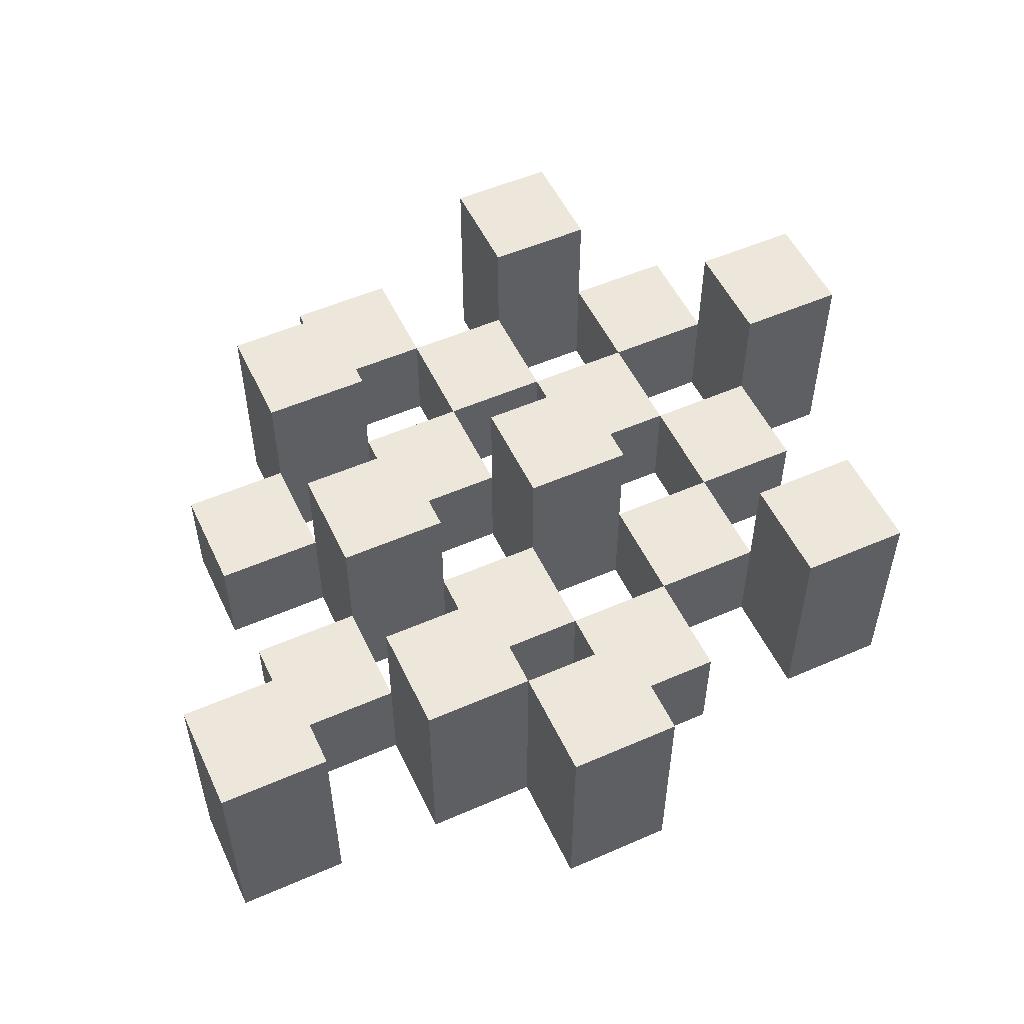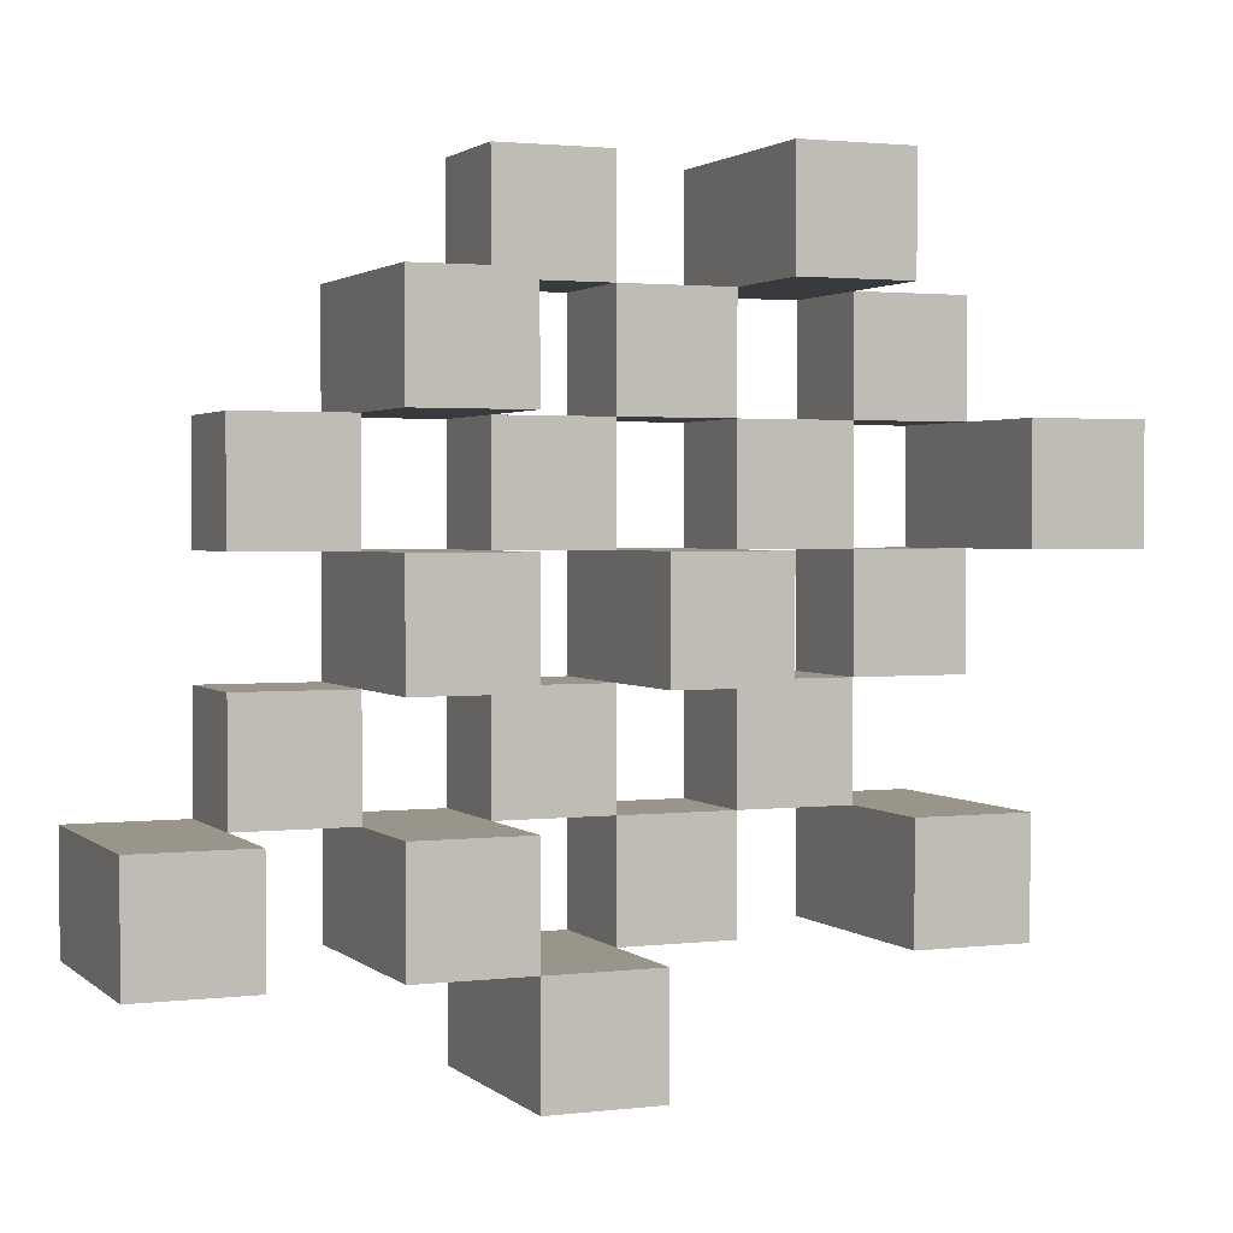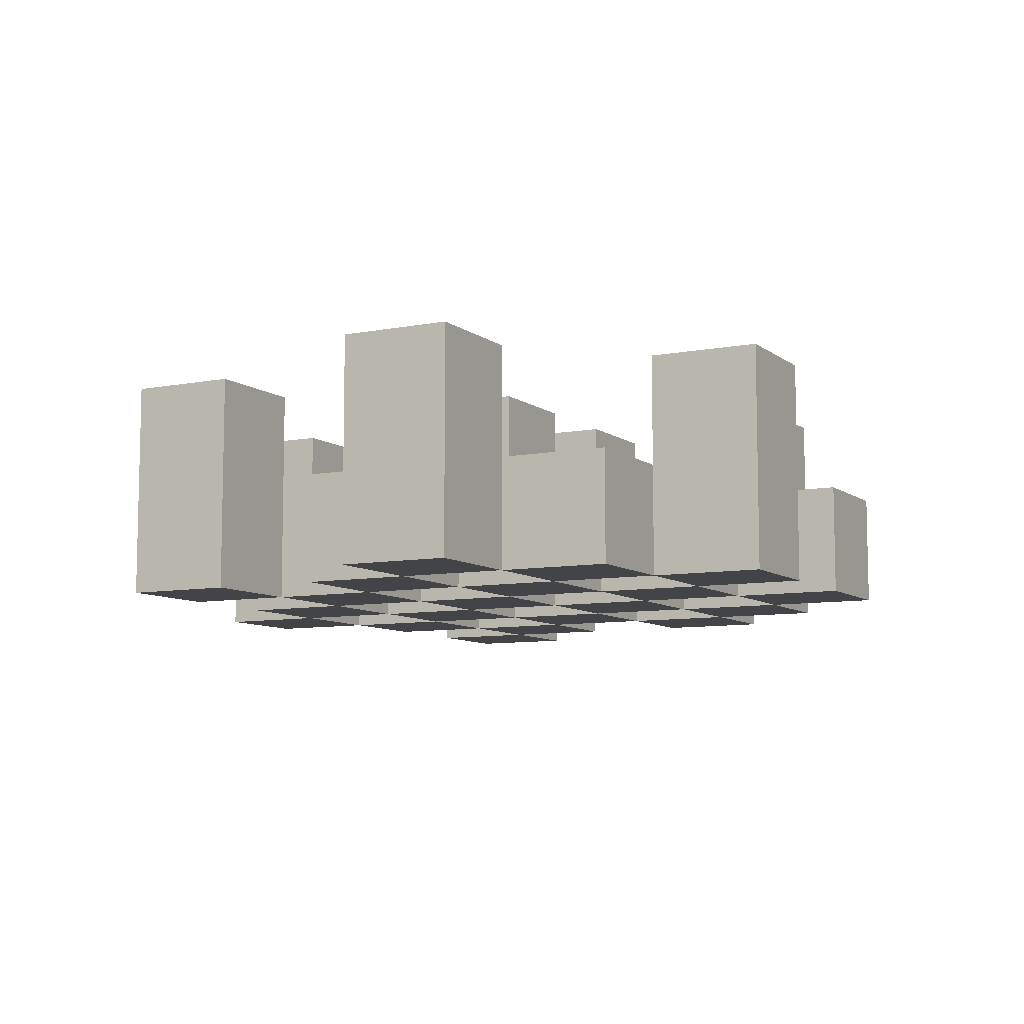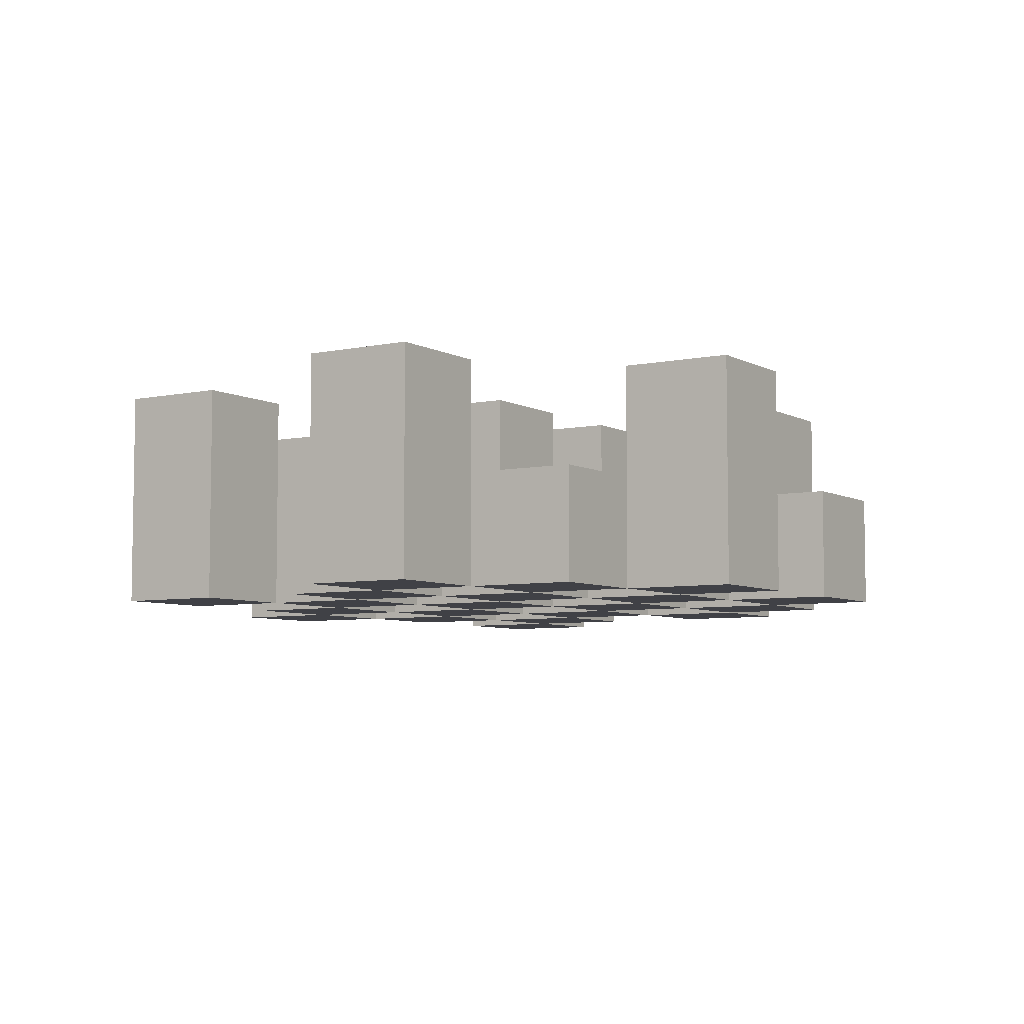
<metadata>
{"format":"obj","ext":"obj","renderer":"f3d","projection":"perspective","resolution":1024,"background":"white","views":[{"elev":53.3,"azim":155.0,"up":"+Y"},{"elev":2.0,"azim":157.3,"up":"+Z"},{"elev":-8.3,"azim":-61.9,"up":"+Y"},{"elev":-6.0,"azim":-57.3,"up":"+Y"}]}
</metadata>
<code>
o
v -21 0.9 21.6
v -21 0.9 21.5
v -21 1.1 21.6
v -21 1.1 21.5
v -20.9 0.9 21.7
v -20.9 0.9 21.6
v -20.9 0.9 21.5
v -20.9 0.9 21.4
v -20.9 0.9 21.3
v -20.9 0.9 21.2
v -20.9 1 21.7
v -20.9 1 21.6
v -20.9 1 21.5
v -20.9 1 21.4
v -20.9 1.1 21.3
v -20.9 1.1 21.2
v -20.8 0.9 21.8
v -20.8 0.9 21.7
v -20.8 0.9 21.6
v -20.8 0.9 21.5
v -20.8 0.9 21.4
v -20.8 0.9 21.3
v -20.8 1 21.7
v -20.8 1 21.6
v -20.8 1 21.5
v -20.8 1 21.4
v -20.8 1 21.3
v -20.8 1.1 21.8
v -20.8 1.1 21.7
v -20.7 0.9 21.7
v -20.7 0.9 21.6
v -20.7 0.9 21.5
v -20.7 0.9 21.4
v -20.7 0.9 21.3
v -20.7 0.9 21.2
v -20.7 1 21.7
v -20.7 1 21.6
v -20.7 1 21.5
v -20.7 1 21.4
v -20.7 1 21.3
v -20.7 1 21.2
v -20.7 1.1 21.5
v -20.7 1.1 21.4
v -20.6 0.9 21.8
v -20.6 0.9 21.7
v -20.6 0.9 21.6
v -20.6 0.9 21.5
v -20.6 0.9 21.4
v -20.6 0.9 21.3
v -20.6 0.9 21.2
v -20.6 0.9 21.1
v -20.6 1 21.8
v -20.6 1 21.7
v -20.6 1 21.6
v -20.6 1 21.5
v -20.6 1 21.4
v -20.6 1 21.3
v -20.6 1 21.2
v -20.6 1.1 21.2
v -20.6 1.1 21.1
v -20.5 0.9 21.7
v -20.5 0.9 21.6
v -20.5 0.9 21.5
v -20.5 0.9 21.4
v -20.5 0.9 21.3
v -20.5 0.9 21.2
v -20.5 1 21.7
v -20.5 1 21.6
v -20.5 1 21.5
v -20.5 1 21.4
v -20.5 1 21.3
v -20.5 1.1 21.7
v -20.5 1.1 21.6
v -20.5 1.1 21.5
v -20.5 1.1 21.4
v -20.5 1.1 21.3
v -20.5 1.1 21.2
v -20.4 0.9 21.6
v -20.4 0.9 21.5
v -20.4 0.9 21.4
v -20.4 0.9 21.3
v -20.4 1 21.6
v -20.4 1 21.5
v -20.4 1 21.4
v -20.4 1 21.3
v -20.3 0.9 21.3
v -20.3 0.9 21.2
v -20.3 1 21.3
v -20.3 1.1 21.3
v -20.3 1.1 21.2
v -20.9 0.9 21.6
v -20.9 0.9 21.5
v -20.9 1 21.6
v -20.9 1 21.5
v -20.9 1.1 21.6
v -20.9 1.1 21.5
v -20.8 0.9 21.7
v -20.8 0.9 21.6
v -20.8 0.9 21.5
v -20.8 0.9 21.4
v -20.8 0.9 21.3
v -20.8 0.9 21.2
v -20.8 1 21.7
v -20.8 1 21.6
v -20.8 1 21.5
v -20.8 1 21.4
v -20.8 1 21.3
v -20.8 1.1 21.3
v -20.8 1.1 21.2
v -20.7 0.9 21.8
v -20.7 0.9 21.7
v -20.7 0.9 21.6
v -20.7 0.9 21.5
v -20.7 0.9 21.4
v -20.7 0.9 21.3
v -20.7 1 21.7
v -20.7 1 21.6
v -20.7 1 21.5
v -20.7 1 21.4
v -20.7 1 21.3
v -20.7 1.1 21.8
v -20.7 1.1 21.7
v -20.6 0.9 21.7
v -20.6 0.9 21.6
v -20.6 0.9 21.5
v -20.6 0.9 21.4
v -20.6 0.9 21.3
v -20.6 0.9 21.2
v -20.6 1 21.7
v -20.6 1 21.6
v -20.6 1 21.5
v -20.6 1 21.4
v -20.6 1 21.3
v -20.6 1 21.2
v -20.6 1.1 21.5
v -20.6 1.1 21.4
v -20.5 0.9 21.8
v -20.5 0.9 21.7
v -20.5 0.9 21.6
v -20.5 0.9 21.5
v -20.5 0.9 21.4
v -20.5 0.9 21.3
v -20.5 0.9 21.2
v -20.5 0.9 21.1
v -20.5 1 21.8
v -20.5 1 21.7
v -20.5 1 21.6
v -20.5 1 21.5
v -20.5 1 21.4
v -20.5 1 21.3
v -20.5 1.1 21.2
v -20.5 1.1 21.1
v -20.4 0.9 21.7
v -20.4 0.9 21.6
v -20.4 0.9 21.5
v -20.4 0.9 21.4
v -20.4 0.9 21.3
v -20.4 0.9 21.2
v -20.4 1 21.6
v -20.4 1 21.5
v -20.4 1 21.4
v -20.4 1 21.3
v -20.4 1.1 21.7
v -20.4 1.1 21.6
v -20.4 1.1 21.5
v -20.4 1.1 21.4
v -20.4 1.1 21.3
v -20.4 1.1 21.2
v -20.3 0.9 21.6
v -20.3 0.9 21.5
v -20.3 0.9 21.4
v -20.3 0.9 21.3
v -20.3 1 21.6
v -20.3 1 21.5
v -20.3 1 21.4
v -20.3 1 21.3
v -20.2 0.9 21.3
v -20.2 0.9 21.2
v -20.2 1.1 21.3
v -20.2 1.1 21.2
v -20.8 0.9 21.8
v -20.8 1.1 21.8
v -20.7 0.9 21.8
v -20.7 1.1 21.8
v -20.6 0.9 21.8
v -20.6 1 21.8
v -20.5 0.9 21.8
v -20.5 1 21.8
v -20.9 0.9 21.7
v -20.9 1 21.7
v -20.8 0.9 21.7
v -20.8 1 21.7
v -20.7 0.9 21.7
v -20.7 1 21.7
v -20.6 0.9 21.7
v -20.6 1 21.7
v -20.5 0.9 21.7
v -20.5 1 21.7
v -20.5 1.1 21.7
v -20.4 0.9 21.7
v -20.4 1.1 21.7
v -21 0.9 21.6
v -21 1.1 21.6
v -20.9 0.9 21.6
v -20.9 1 21.6
v -20.9 1.1 21.6
v -20.8 0.9 21.6
v -20.8 1 21.6
v -20.7 0.9 21.6
v -20.7 1 21.6
v -20.6 0.9 21.6
v -20.6 1 21.6
v -20.5 0.9 21.6
v -20.5 1 21.6
v -20.4 0.9 21.6
v -20.4 1 21.6
v -20.3 0.9 21.6
v -20.3 1 21.6
v -20.9 0.9 21.5
v -20.9 1 21.5
v -20.8 0.9 21.5
v -20.8 1 21.5
v -20.7 0.9 21.5
v -20.7 1 21.5
v -20.7 1.1 21.5
v -20.6 0.9 21.5
v -20.6 1 21.5
v -20.6 1.1 21.5
v -20.5 0.9 21.5
v -20.5 1 21.5
v -20.5 1.1 21.5
v -20.4 0.9 21.5
v -20.4 1 21.5
v -20.4 1.1 21.5
v -20.8 0.9 21.4
v -20.8 1 21.4
v -20.7 0.9 21.4
v -20.7 1 21.4
v -20.6 0.9 21.4
v -20.6 1 21.4
v -20.5 0.9 21.4
v -20.5 1 21.4
v -20.4 0.9 21.4
v -20.4 1 21.4
v -20.3 0.9 21.4
v -20.3 1 21.4
v -20.9 0.9 21.3
v -20.9 1.1 21.3
v -20.8 0.9 21.3
v -20.8 1 21.3
v -20.8 1.1 21.3
v -20.7 0.9 21.3
v -20.7 1 21.3
v -20.6 0.9 21.3
v -20.6 1 21.3
v -20.5 0.9 21.3
v -20.5 1 21.3
v -20.5 1.1 21.3
v -20.4 0.9 21.3
v -20.4 1 21.3
v -20.4 1.1 21.3
v -20.3 0.9 21.3
v -20.3 1 21.3
v -20.3 1.1 21.3
v -20.2 0.9 21.3
v -20.2 1.1 21.3
v -20.6 0.9 21.2
v -20.6 1 21.2
v -20.6 1.1 21.2
v -20.5 0.9 21.2
v -20.5 1.1 21.2
v -20.8 0.9 21.7
v -20.8 1 21.7
v -20.8 1.1 21.7
v -20.7 0.9 21.7
v -20.7 1 21.7
v -20.7 1.1 21.7
v -20.6 0.9 21.7
v -20.6 1 21.7
v -20.5 0.9 21.7
v -20.5 1 21.7
v -20.9 0.9 21.6
v -20.9 1 21.6
v -20.8 0.9 21.6
v -20.8 1 21.6
v -20.7 0.9 21.6
v -20.7 1 21.6
v -20.6 0.9 21.6
v -20.6 1 21.6
v -20.5 0.9 21.6
v -20.5 1 21.6
v -20.5 1.1 21.6
v -20.4 0.9 21.6
v -20.4 1 21.6
v -20.4 1.1 21.6
v -21 0.9 21.5
v -21 1.1 21.5
v -20.9 0.9 21.5
v -20.9 1 21.5
v -20.9 1.1 21.5
v -20.8 0.9 21.5
v -20.8 1 21.5
v -20.7 0.9 21.5
v -20.7 1 21.5
v -20.6 0.9 21.5
v -20.6 1 21.5
v -20.5 0.9 21.5
v -20.5 1 21.5
v -20.4 0.9 21.5
v -20.4 1 21.5
v -20.3 0.9 21.5
v -20.3 1 21.5
v -20.9 0.9 21.4
v -20.9 1 21.4
v -20.8 0.9 21.4
v -20.8 1 21.4
v -20.7 0.9 21.4
v -20.7 1 21.4
v -20.7 1.1 21.4
v -20.6 0.9 21.4
v -20.6 1 21.4
v -20.6 1.1 21.4
v -20.5 0.9 21.4
v -20.5 1 21.4
v -20.5 1.1 21.4
v -20.4 0.9 21.4
v -20.4 1 21.4
v -20.4 1.1 21.4
v -20.8 0.9 21.3
v -20.8 1 21.3
v -20.7 0.9 21.3
v -20.7 1 21.3
v -20.6 0.9 21.3
v -20.6 1 21.3
v -20.5 0.9 21.3
v -20.5 1 21.3
v -20.4 0.9 21.3
v -20.4 1 21.3
v -20.3 0.9 21.3
v -20.3 1 21.3
v -20.9 0.9 21.2
v -20.9 1.1 21.2
v -20.8 0.9 21.2
v -20.8 1.1 21.2
v -20.7 0.9 21.2
v -20.7 1 21.2
v -20.6 0.9 21.2
v -20.6 1 21.2
v -20.5 0.9 21.2
v -20.5 1.1 21.2
v -20.4 0.9 21.2
v -20.4 1.1 21.2
v -20.3 0.9 21.2
v -20.3 1.1 21.2
v -20.2 0.9 21.2
v -20.2 1.1 21.2
v -20.6 0.9 21.1
v -20.6 1.1 21.1
v -20.5 0.9 21.1
v -20.5 1.1 21.1
v -20.8 0.9 21.8
v -20.7 0.9 21.8
v -20.6 0.9 21.8
v -20.5 0.9 21.8
v -20.9 0.9 21.7
v -20.8 0.9 21.7
v -20.7 0.9 21.7
v -20.6 0.9 21.7
v -20.5 0.9 21.7
v -20.4 0.9 21.7
v -21 0.9 21.6
v -20.9 0.9 21.6
v -20.8 0.9 21.6
v -20.7 0.9 21.6
v -20.6 0.9 21.6
v -20.5 0.9 21.6
v -20.4 0.9 21.6
v -20.3 0.9 21.6
v -21 0.9 21.5
v -20.9 0.9 21.5
v -20.8 0.9 21.5
v -20.7 0.9 21.5
v -20.6 0.9 21.5
v -20.5 0.9 21.5
v -20.4 0.9 21.5
v -20.3 0.9 21.5
v -20.9 0.9 21.4
v -20.8 0.9 21.4
v -20.7 0.9 21.4
v -20.6 0.9 21.4
v -20.5 0.9 21.4
v -20.4 0.9 21.4
v -20.3 0.9 21.4
v -20.9 0.9 21.3
v -20.8 0.9 21.3
v -20.7 0.9 21.3
v -20.6 0.9 21.3
v -20.5 0.9 21.3
v -20.4 0.9 21.3
v -20.3 0.9 21.3
v -20.2 0.9 21.3
v -20.9 0.9 21.2
v -20.8 0.9 21.2
v -20.7 0.9 21.2
v -20.6 0.9 21.2
v -20.5 0.9 21.2
v -20.4 0.9 21.2
v -20.3 0.9 21.2
v -20.2 0.9 21.2
v -20.6 0.9 21.1
v -20.5 0.9 21.1
v -20.6 1 21.8
v -20.5 1 21.8
v -20.9 1 21.7
v -20.8 1 21.7
v -20.7 1 21.7
v -20.6 1 21.7
v -20.5 1 21.7
v -20.9 1 21.6
v -20.8 1 21.6
v -20.7 1 21.6
v -20.6 1 21.6
v -20.5 1 21.6
v -20.4 1 21.6
v -20.3 1 21.6
v -20.9 1 21.5
v -20.8 1 21.5
v -20.7 1 21.5
v -20.6 1 21.5
v -20.5 1 21.5
v -20.4 1 21.5
v -20.3 1 21.5
v -20.9 1 21.4
v -20.8 1 21.4
v -20.7 1 21.4
v -20.6 1 21.4
v -20.5 1 21.4
v -20.4 1 21.4
v -20.3 1 21.4
v -20.8 1 21.3
v -20.7 1 21.3
v -20.6 1 21.3
v -20.5 1 21.3
v -20.4 1 21.3
v -20.3 1 21.3
v -20.7 1 21.2
v -20.6 1 21.2
v -20.8 1.1 21.8
v -20.7 1.1 21.8
v -20.8 1.1 21.7
v -20.7 1.1 21.7
v -20.5 1.1 21.7
v -20.4 1.1 21.7
v -21 1.1 21.6
v -20.9 1.1 21.6
v -20.5 1.1 21.6
v -20.4 1.1 21.6
v -21 1.1 21.5
v -20.9 1.1 21.5
v -20.7 1.1 21.5
v -20.6 1.1 21.5
v -20.5 1.1 21.5
v -20.4 1.1 21.5
v -20.7 1.1 21.4
v -20.6 1.1 21.4
v -20.5 1.1 21.4
v -20.4 1.1 21.4
v -20.9 1.1 21.3
v -20.8 1.1 21.3
v -20.5 1.1 21.3
v -20.4 1.1 21.3
v -20.3 1.1 21.3
v -20.2 1.1 21.3
v -20.9 1.1 21.2
v -20.8 1.1 21.2
v -20.6 1.1 21.2
v -20.5 1.1 21.2
v -20.4 1.1 21.2
v -20.3 1.1 21.2
v -20.2 1.1 21.2
v -20.6 1.1 21.1
v -20.5 1.1 21.1
f 3 2 1
f 4 2 3
f 11 6 5
f 12 6 11
f 13 8 7
f 14 8 13
f 15 10 9
f 16 10 15
f 23 18 17
f 24 20 19
f 25 20 24
f 26 22 21
f 27 22 26
f 28 23 17
f 29 23 28
f 36 31 30
f 37 31 36
f 38 33 32
f 39 33 38
f 40 35 34
f 41 35 40
f 42 39 38
f 43 39 42
f 52 45 44
f 53 45 52
f 54 47 46
f 55 47 54
f 56 49 48
f 57 49 56
f 58 51 50
f 59 51 58
f 60 51 59
f 67 62 61
f 68 62 67
f 69 64 63
f 70 64 69
f 71 66 65
f 72 68 67
f 73 68 72
f 74 70 69
f 75 70 74
f 76 66 71
f 77 66 76
f 82 79 78
f 83 79 82
f 84 81 80
f 85 81 84
f 88 87 86
f 89 87 88
f 90 87 89
f 91 92 93
f 93 92 94
f 93 94 95
f 95 94 96
f 97 98 103
f 103 98 104
f 99 100 105
f 105 100 106
f 101 102 107
f 107 102 108
f 108 102 109
f 110 111 116
f 112 113 117
f 117 113 118
f 114 115 119
f 119 115 120
f 110 116 121
f 121 116 122
f 123 124 129
f 129 124 130
f 125 126 131
f 131 126 132
f 127 128 133
f 133 128 134
f 131 132 135
f 135 132 136
f 137 138 145
f 145 138 146
f 139 140 147
f 147 140 148
f 141 142 149
f 149 142 150
f 143 144 151
f 151 144 152
f 153 154 159
f 155 156 160
f 160 156 161
f 157 158 162
f 153 159 163
f 163 159 164
f 160 161 165
f 165 161 166
f 162 158 167
f 167 158 168
f 169 170 173
f 173 170 174
f 171 172 175
f 175 172 176
f 177 178 179
f 179 178 180
f 183 182 181
f 184 182 183
f 187 186 185
f 188 186 187
f 191 190 189
f 192 190 191
f 195 194 193
f 196 194 195
f 200 198 197
f 200 199 198
f 201 199 200
f 204 203 202
f 205 203 204
f 206 203 205
f 209 208 207
f 210 208 209
f 213 212 211
f 214 212 213
f 217 216 215
f 218 216 217
f 221 220 219
f 222 220 221
f 226 224 223
f 226 225 224
f 227 225 226
f 228 225 227
f 232 230 229
f 232 231 230
f 233 231 232
f 234 231 233
f 237 236 235
f 238 236 237
f 241 240 239
f 242 240 241
f 245 244 243
f 246 244 245
f 249 248 247
f 250 248 249
f 251 248 250
f 254 253 252
f 255 253 254
f 259 257 256
f 259 258 257
f 260 258 259
f 261 258 260
f 265 263 262
f 265 264 263
f 266 264 265
f 270 268 267
f 270 269 268
f 271 269 270
f 272 273 275
f 273 274 275
f 275 274 276
f 276 274 277
f 278 279 280
f 280 279 281
f 282 283 284
f 284 283 285
f 286 287 288
f 288 287 289
f 290 291 293
f 291 292 293
f 293 292 294
f 294 292 295
f 296 297 298
f 298 297 299
f 299 297 300
f 301 302 303
f 303 302 304
f 305 306 307
f 307 306 308
f 309 310 311
f 311 310 312
f 313 314 315
f 315 314 316
f 317 318 320
f 318 319 320
f 320 319 321
f 321 319 322
f 323 324 326
f 324 325 326
f 326 325 327
f 327 325 328
f 329 330 331
f 331 330 332
f 333 334 335
f 335 334 336
f 337 338 339
f 339 338 340
f 341 342 343
f 343 342 344
f 345 346 347
f 347 346 348
f 349 350 351
f 351 350 352
f 353 354 355
f 355 354 356
f 357 358 359
f 359 358 360
f 366 362 361
f 367 362 366
f 368 364 363
f 369 364 368
f 372 366 365
f 373 366 372
f 374 368 367
f 375 368 374
f 376 370 369
f 377 370 376
f 379 372 371
f 380 372 379
f 381 374 373
f 382 374 381
f 383 376 375
f 384 376 383
f 385 378 377
f 386 378 385
f 387 381 380
f 388 381 387
f 389 383 382
f 390 383 389
f 391 385 384
f 392 385 391
f 395 389 388
f 396 389 395
f 397 391 390
f 398 391 397
f 399 393 392
f 400 393 399
f 402 395 394
f 403 395 402
f 404 397 396
f 405 397 404
f 406 399 398
f 407 399 406
f 408 401 400
f 409 401 408
f 410 406 405
f 411 406 410
f 412 413 417
f 417 413 418
f 414 415 419
f 419 415 420
f 416 417 421
f 421 417 422
f 420 421 427
f 427 421 428
f 422 423 429
f 429 423 430
f 424 425 431
f 431 425 432
f 426 427 433
f 433 427 434
f 434 435 440
f 440 435 441
f 436 437 442
f 442 437 443
f 438 439 444
f 444 439 445
f 441 442 446
f 446 442 447
f 448 449 450
f 450 449 451
f 452 453 456
f 456 453 457
f 454 455 458
f 458 455 459
f 460 461 464
f 464 461 465
f 462 463 466
f 466 463 467
f 468 469 474
f 474 469 475
f 470 471 477
f 477 471 478
f 472 473 479
f 479 473 480
f 476 477 481
f 481 477 482

</code>
